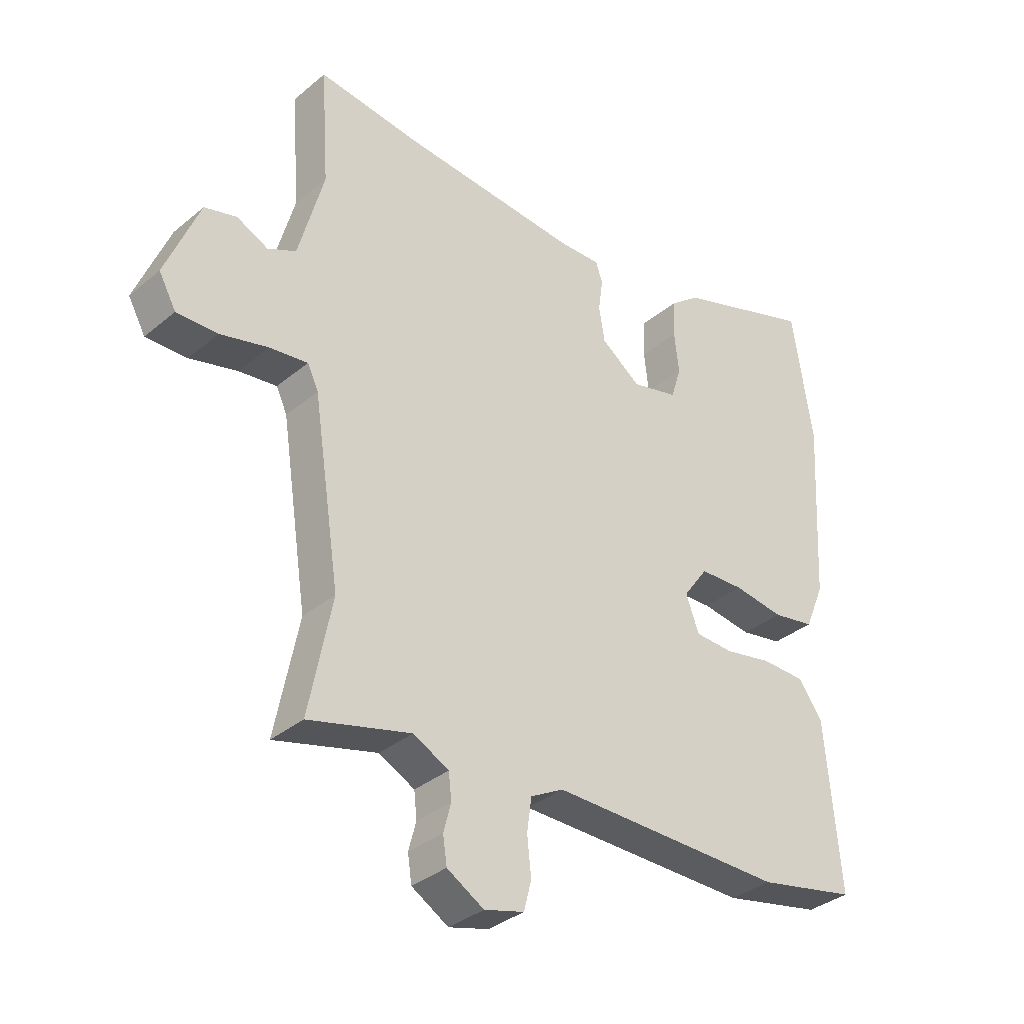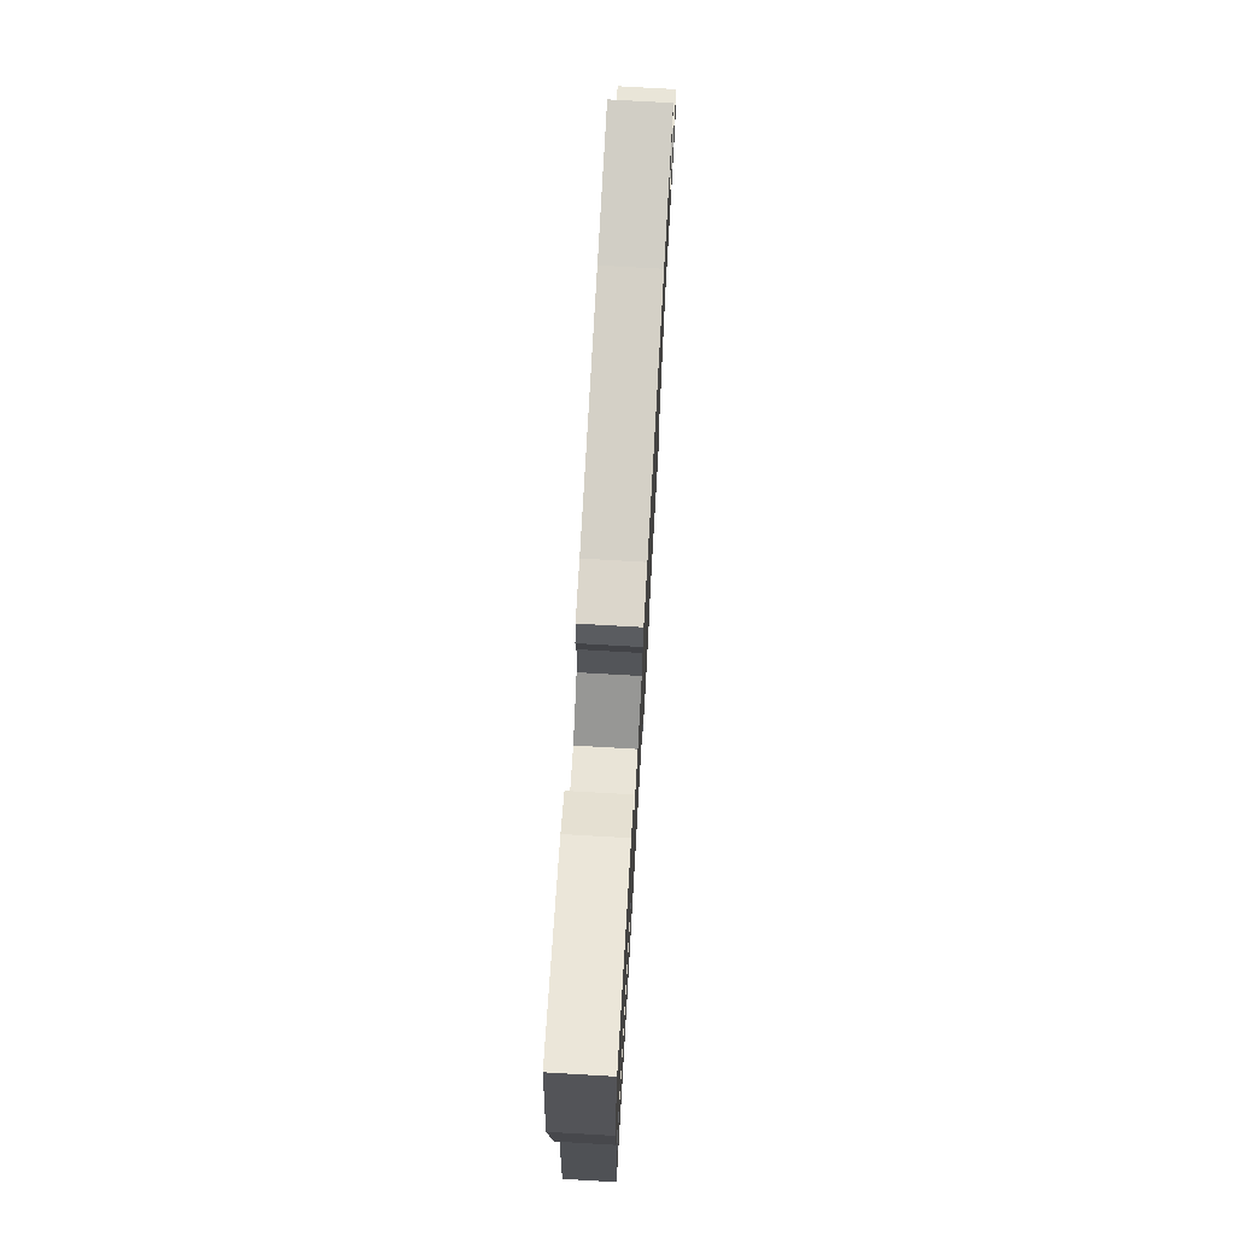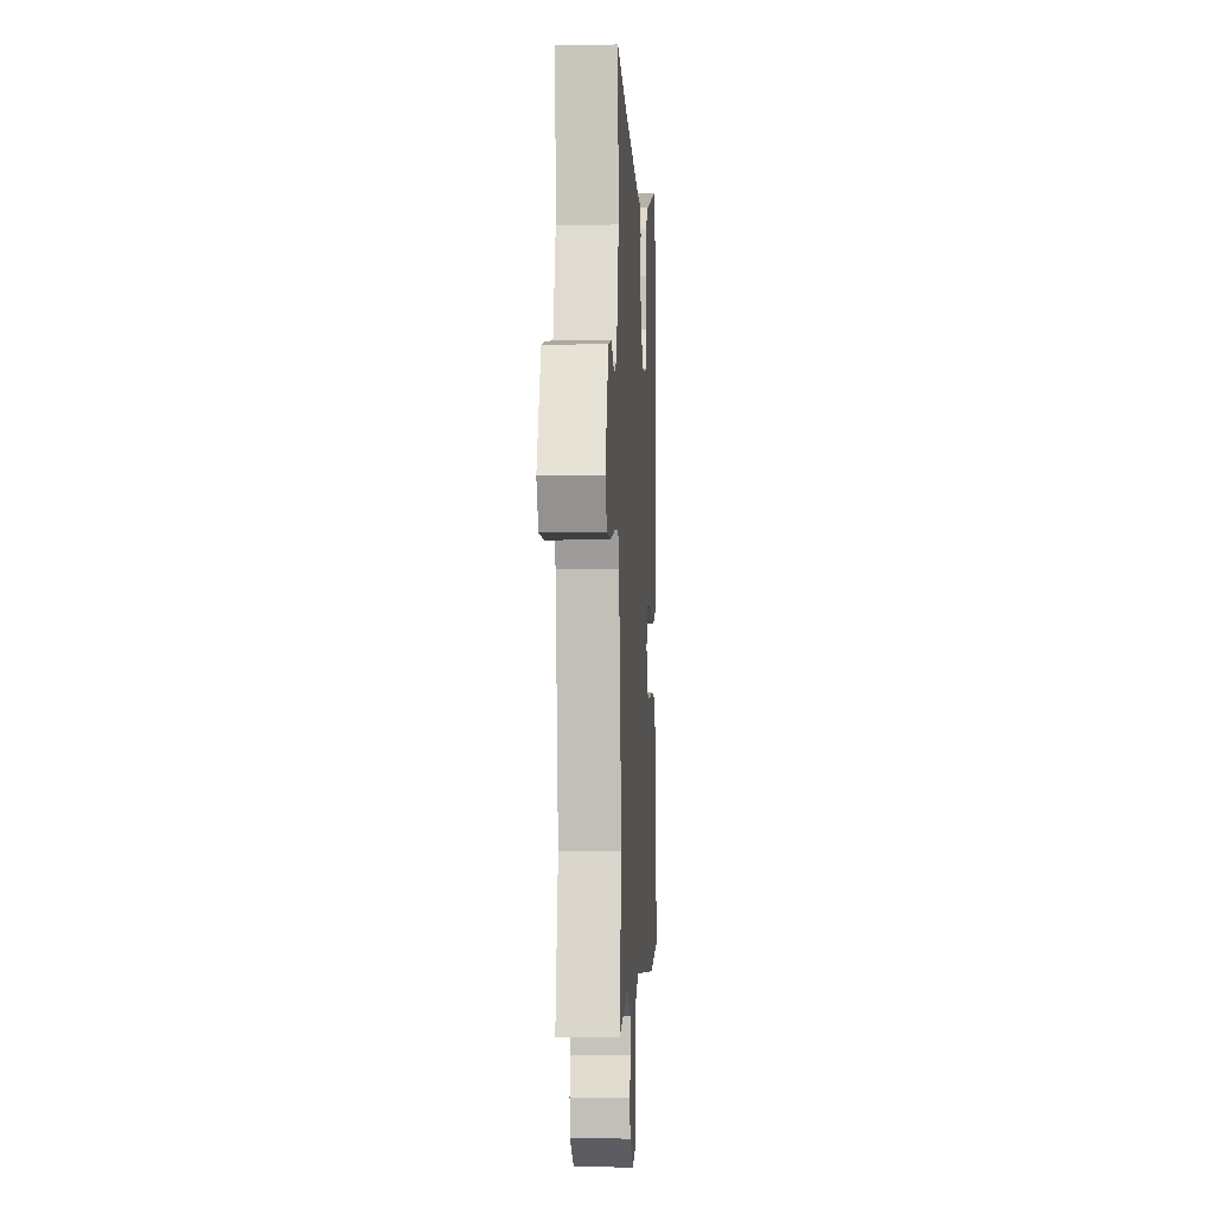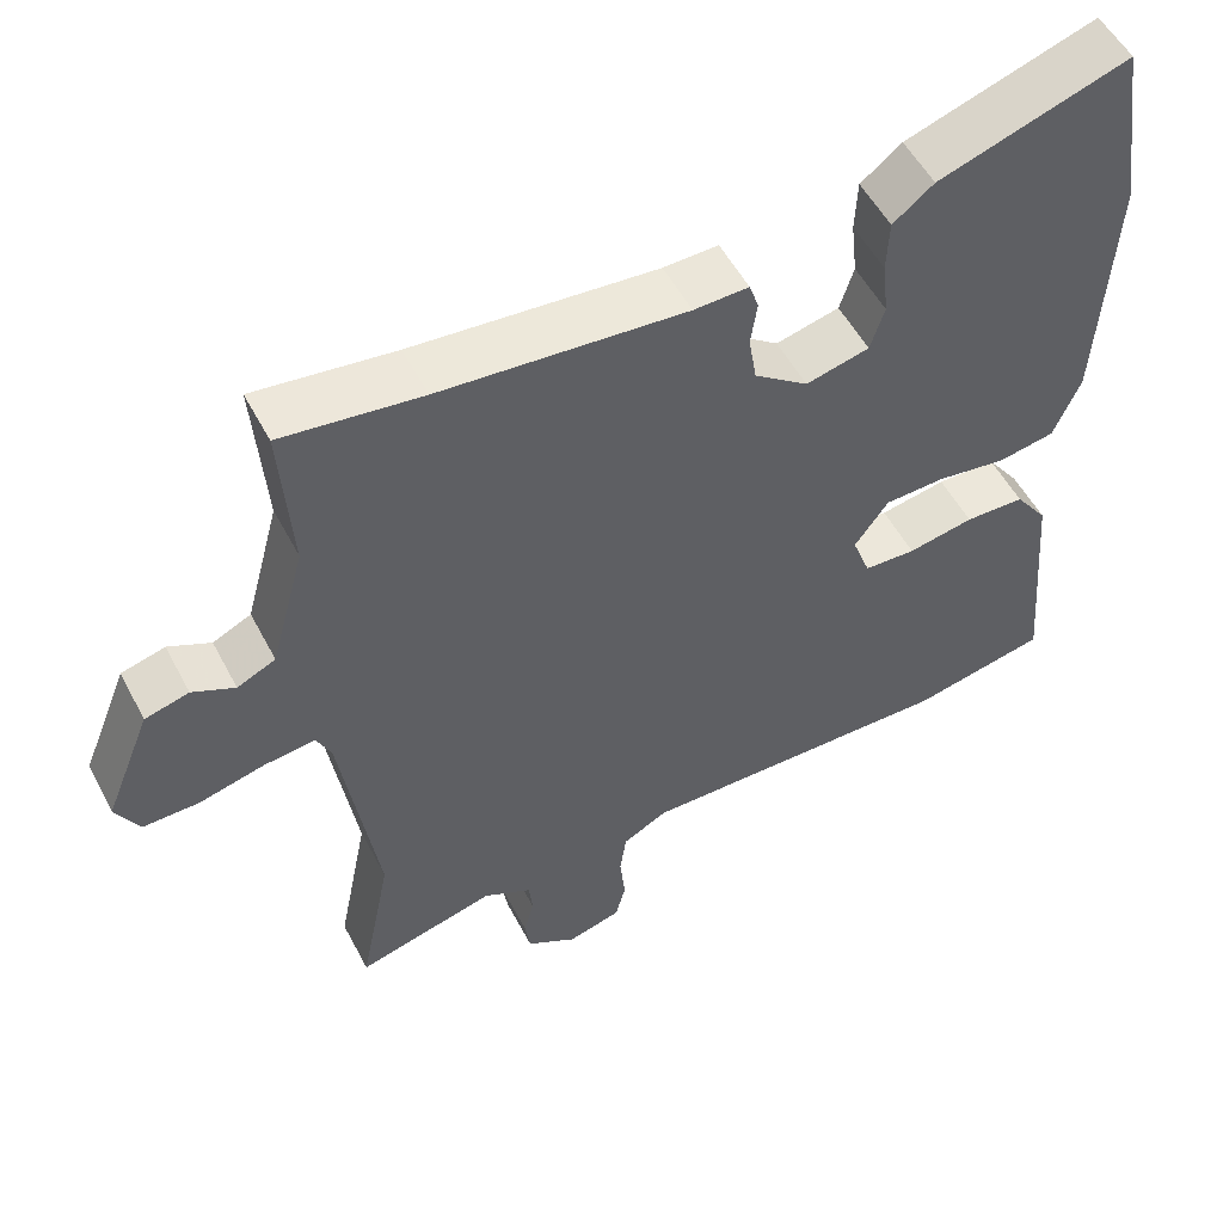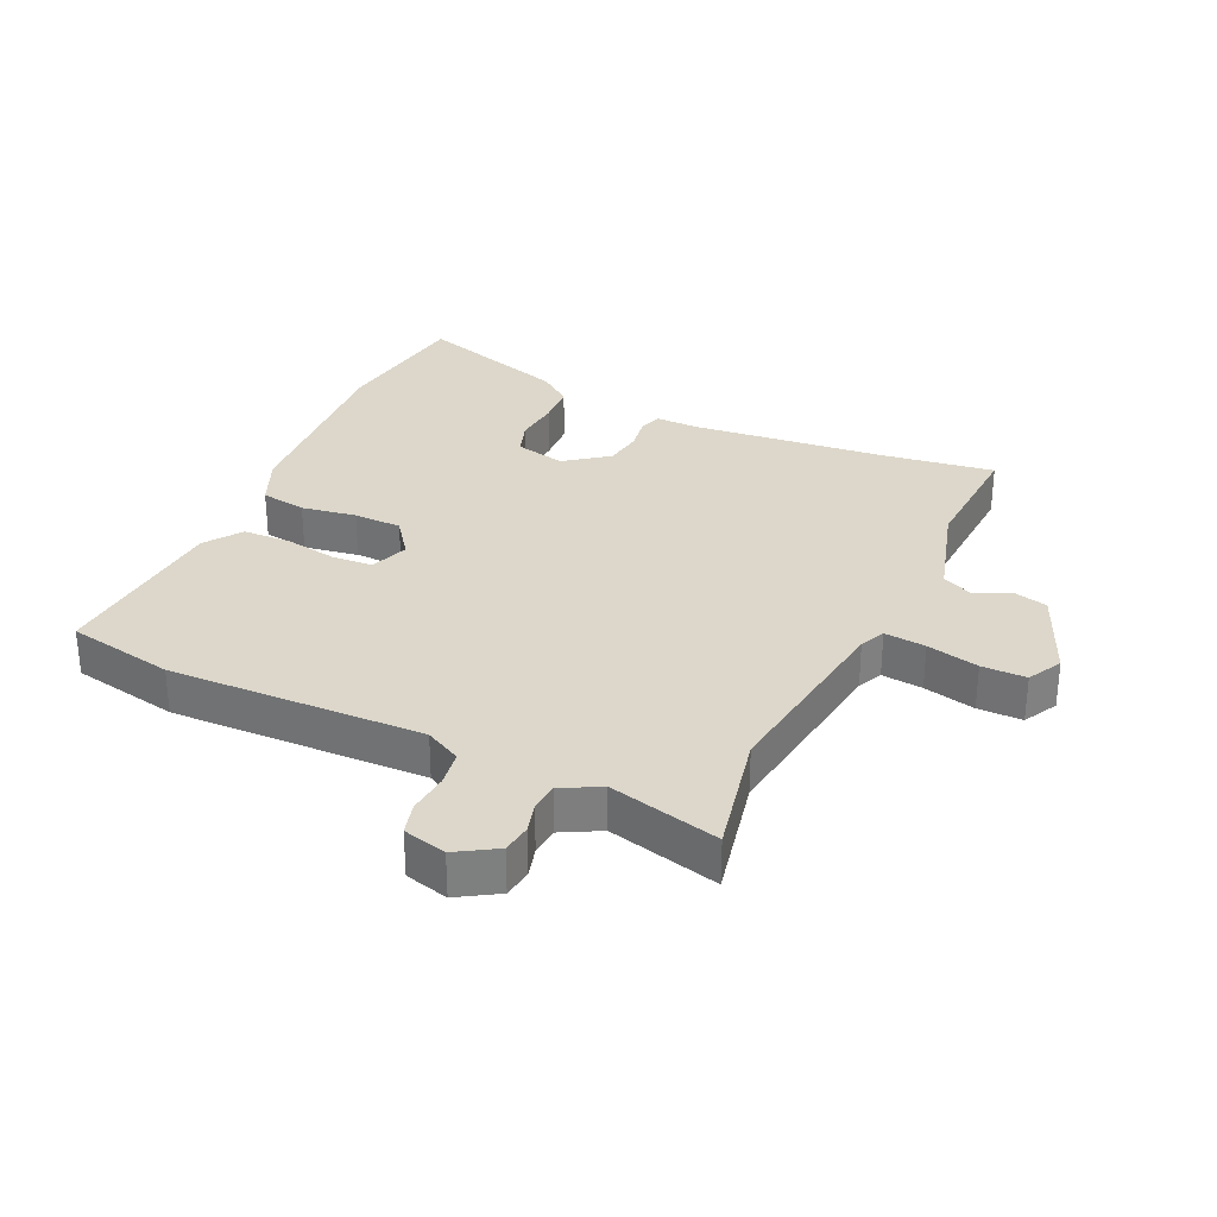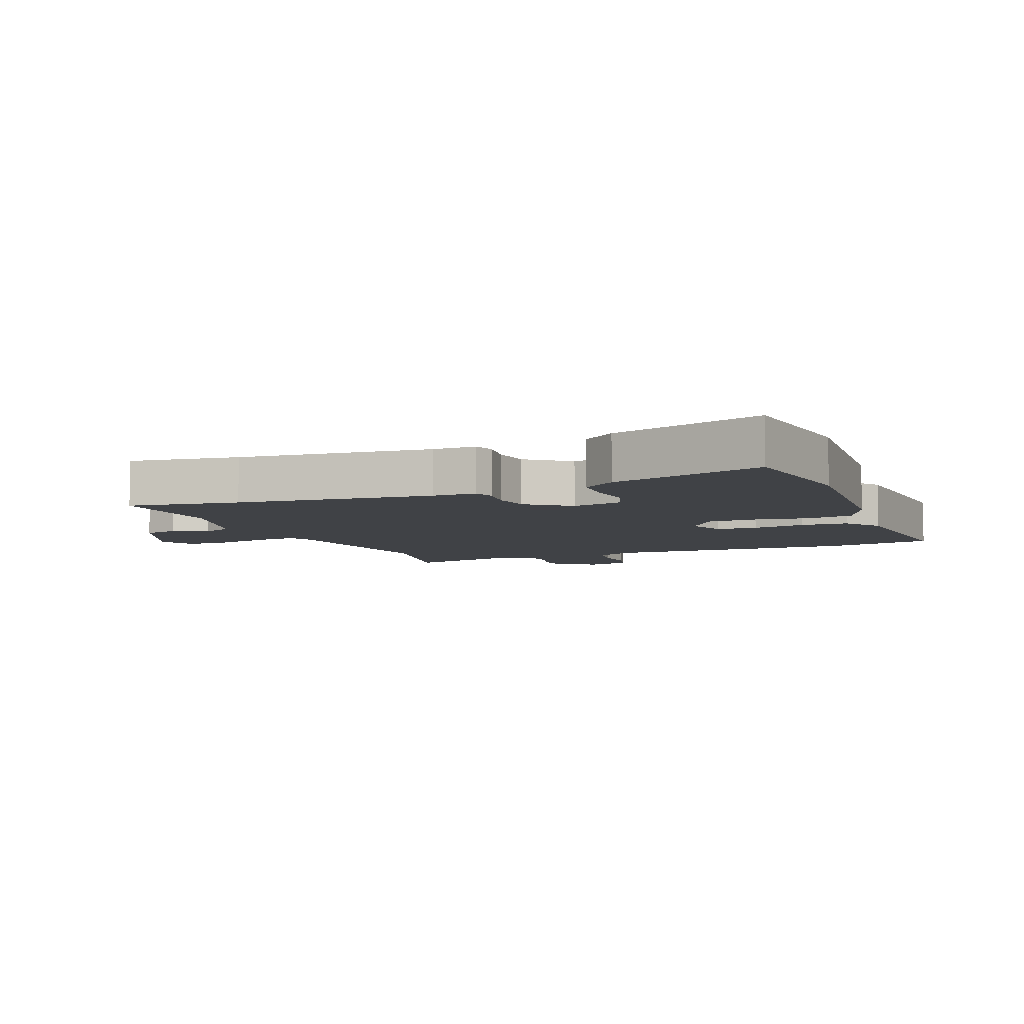
<metadata>
{"format":"obj","ext":"obj","renderer":"f3d","projection":"perspective","resolution":1024,"background":"white","views":[{"elev":-34.6,"azim":-42.0,"up":"+Z"},{"elev":75.2,"azim":93.3,"up":"+Z"},{"elev":-5.9,"azim":-86.8,"up":"+Z"},{"elev":53.4,"azim":-27.3,"up":"+Z"},{"elev":30.8,"azim":-156.0,"up":"+Y"},{"elev":-6.4,"azim":21.1,"up":"+Y"}]}
</metadata>
<code>
v -0.546 0.07 0.506
v -0.368 0.07 0.483
v -0.056 0.07 0.456
v 0.014 0.07 0.458
v 0.026 0.07 0.423
v 0.018 0.07 0.366
v 0.028 0.07 0.305
v 0.097 0.07 0.254
v 0.178 0.07 0.274
v 0.196 0.07 0.331
v 0.188 0.07 0.403
v 0.191 0.07 0.47
v 0.243 0.07 0.511
v 0.486 0.07 0.592
v 0.521 0.07 0.363
v 0.503 0.07 0.044
v 0.469 0.07 -0.037
v 0.396 0.07 -0.05
v 0.308 0.07 -0.037
v 0.231 0.07 -0.04
v 0.188 0.07 -0.1
v 0.211 0.07 -0.162
v 0.277 0.07 -0.165
v 0.361 0.07 -0.149
v 0.437 0.07 -0.151
v 0.479 0.07 -0.209
v 0.504 0.07 -0.499
v 0.332 0.07 -0.535
v -0.076 0.07 -0.53
v -0.133 0.07 -0.561
v -0.141 0.07 -0.619
v -0.134 0.07 -0.684
v -0.147 0.07 -0.735
v -0.216 0.07 -0.754
v -0.28 0.07 -0.716
v -0.287 0.07 -0.669
v -0.274 0.07 -0.62
v -0.279 0.07 -0.575
v -0.341 0.07 -0.543
v -0.518 0.07 -0.59
v -0.478 0.07 -0.388
v -0.525 0.07 -0.079
v -0.544 0.07 -0.039
v -0.61 0.07 -0.047
v -0.693 0.07 -0.068
v -0.764 0.07 -0.069
v -0.794 0.07 -0.015
v -0.735 0.07 0.131
v -0.679 0.07 0.146
v -0.625 0.07 0.12
v -0.576 0.07 0.143
v -0.532 0.07 0.305
v -0.546 0 0.506
v -0.368 0 0.483
v -0.056 0 0.456
v 0.014 0 0.458
v 0.026 0 0.423
v 0.018 0 0.366
v 0.028 0 0.305
v 0.097 0 0.254
v 0.178 0 0.274
v 0.196 0 0.331
v 0.188 0 0.403
v 0.191 0 0.47
v 0.243 0 0.511
v 0.486 0 0.592
v 0.521 0 0.363
v 0.503 0 0.044
v 0.469 0 -0.037
v 0.396 0 -0.05
v 0.308 0 -0.037
v 0.231 0 -0.04
v 0.188 0 -0.1
v 0.211 0 -0.162
v 0.277 0 -0.165
v 0.361 0 -0.149
v 0.437 0 -0.151
v 0.479 0 -0.209
v 0.504 0 -0.499
v 0.332 0 -0.535
v -0.076 0 -0.53
v -0.133 0 -0.561
v -0.141 0 -0.619
v -0.134 0 -0.684
v -0.147 0 -0.735
v -0.216 0 -0.754
v -0.28 0 -0.716
v -0.287 0 -0.669
v -0.274 0 -0.62
v -0.279 0 -0.575
v -0.341 0 -0.543
v -0.518 0 -0.59
v -0.478 0 -0.388
v -0.525 0 -0.079
v -0.544 0 -0.039
v -0.61 0 -0.047
v -0.693 0 -0.068
v -0.764 0 -0.069
v -0.794 0 -0.015
v -0.735 0 0.131
v -0.679 0 0.146
v -0.625 0 0.12
v -0.576 0 0.143
v -0.532 0 0.305
f 47 48 49 50
f 47 50 51
f 44 45 46 47
f 43 44 47 51
f 42 43 51 52
f 39 40 41
f 38 39 41 42
f 34 35 36 37
f 34 37 38
f 31 32 33 34
f 30 31 34 38
f 29 30 38 42
f 23 24 25 26
f 22 23 26 27
f 16 17 18 19
f 16 19 20
f 15 16 20
f 14 15 20
f 13 14 20 21
f 10 11 12 13
f 3 4 5 6
f 2 3 6 7
f 52 1 2 7
f 42 52 7 8
f 29 42 8 9
f 22 27 28 29
f 21 22 29
f 21 29 9
f 10 13 21
f 9 10 21
f 102 101 100 99
f 103 102 99
f 99 98 97 96
f 103 99 96 95
f 104 103 95 94
f 93 92 91
f 94 93 91 90
f 89 88 87 86
f 90 89 86
f 86 85 84 83
f 90 86 83 82
f 94 90 82 81
f 78 77 76 75
f 79 78 75 74
f 71 70 69 68
f 72 71 68
f 72 68 67
f 72 67 66
f 73 72 66 65
f 65 64 63 62
f 58 57 56 55
f 59 58 55 54
f 59 54 53 104
f 60 59 104 94
f 61 60 94 81
f 81 80 79 74
f 81 74 73
f 61 81 73
f 73 65 62
f 73 62 61
f 1 53 54 2
f 2 54 55 3
f 3 55 56 4
f 4 56 57 5
f 5 57 58 6
f 6 58 59 7
f 7 59 60 8
f 8 60 61 9
f 9 61 62 10
f 10 62 63 11
f 11 63 64 12
f 12 64 65 13
f 13 65 66 14
f 14 66 67 15
f 15 67 68 16
f 16 68 69 17
f 17 69 70 18
f 18 70 71 19
f 19 71 72 20
f 20 72 73 21
f 21 73 74 22
f 22 74 75 23
f 23 75 76 24
f 24 76 77 25
f 25 77 78 26
f 26 78 79 27
f 27 79 80 28
f 28 80 81 29
f 29 81 82 30
f 30 82 83 31
f 31 83 84 32
f 32 84 85 33
f 33 85 86 34
f 34 86 87 35
f 35 87 88 36
f 36 88 89 37
f 37 89 90 38
f 38 90 91 39
f 39 91 92 40
f 40 92 93 41
f 41 93 94 42
f 42 94 95 43
f 43 95 96 44
f 44 96 97 45
f 45 97 98 46
f 46 98 99 47
f 47 99 100 48
f 48 100 101 49
f 49 101 102 50
f 50 102 103 51
f 51 103 104 52
f 52 104 53 1

</code>
